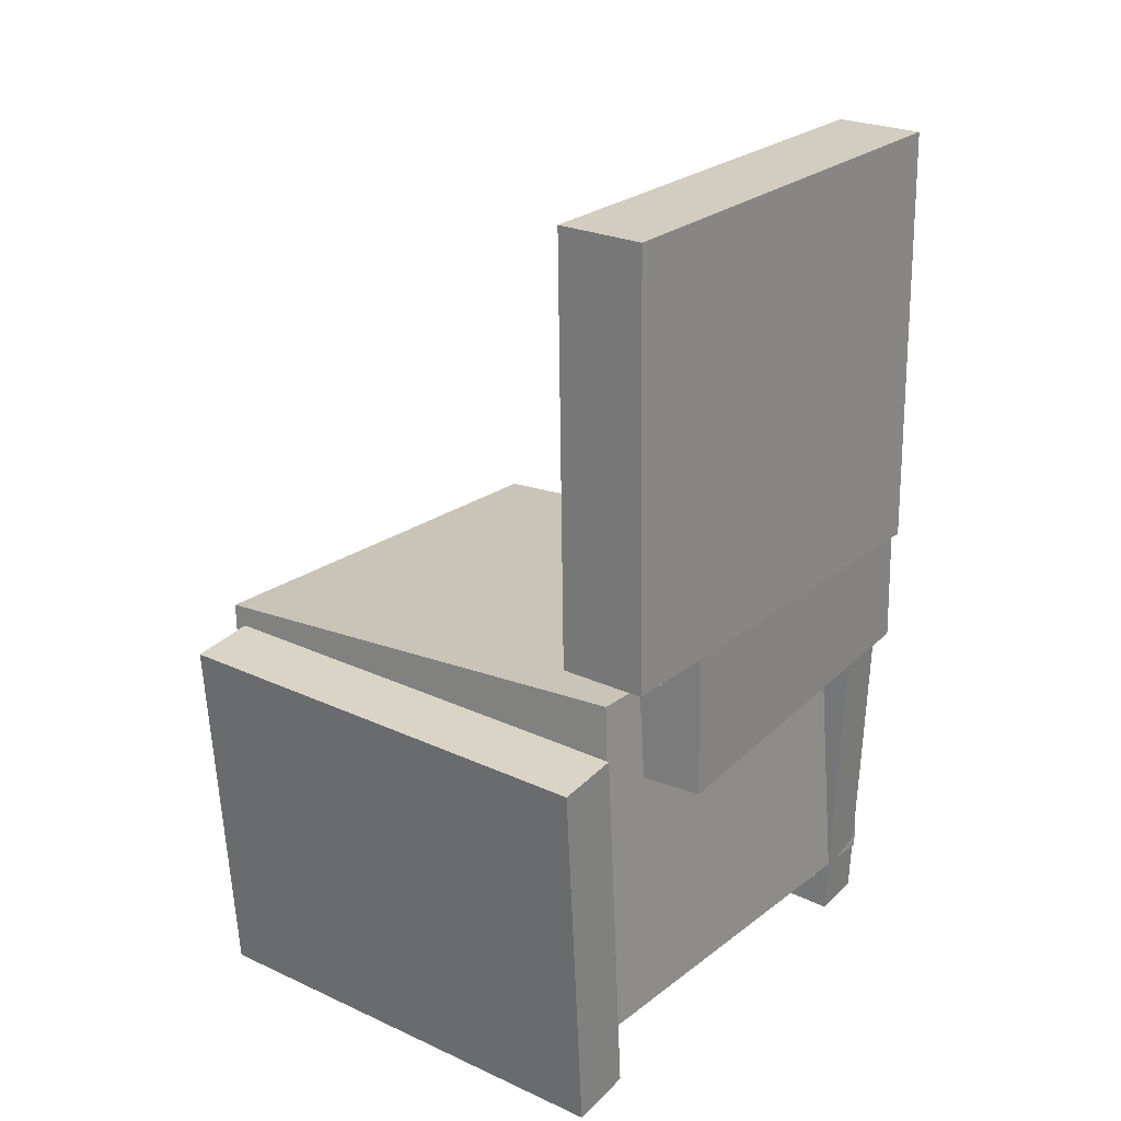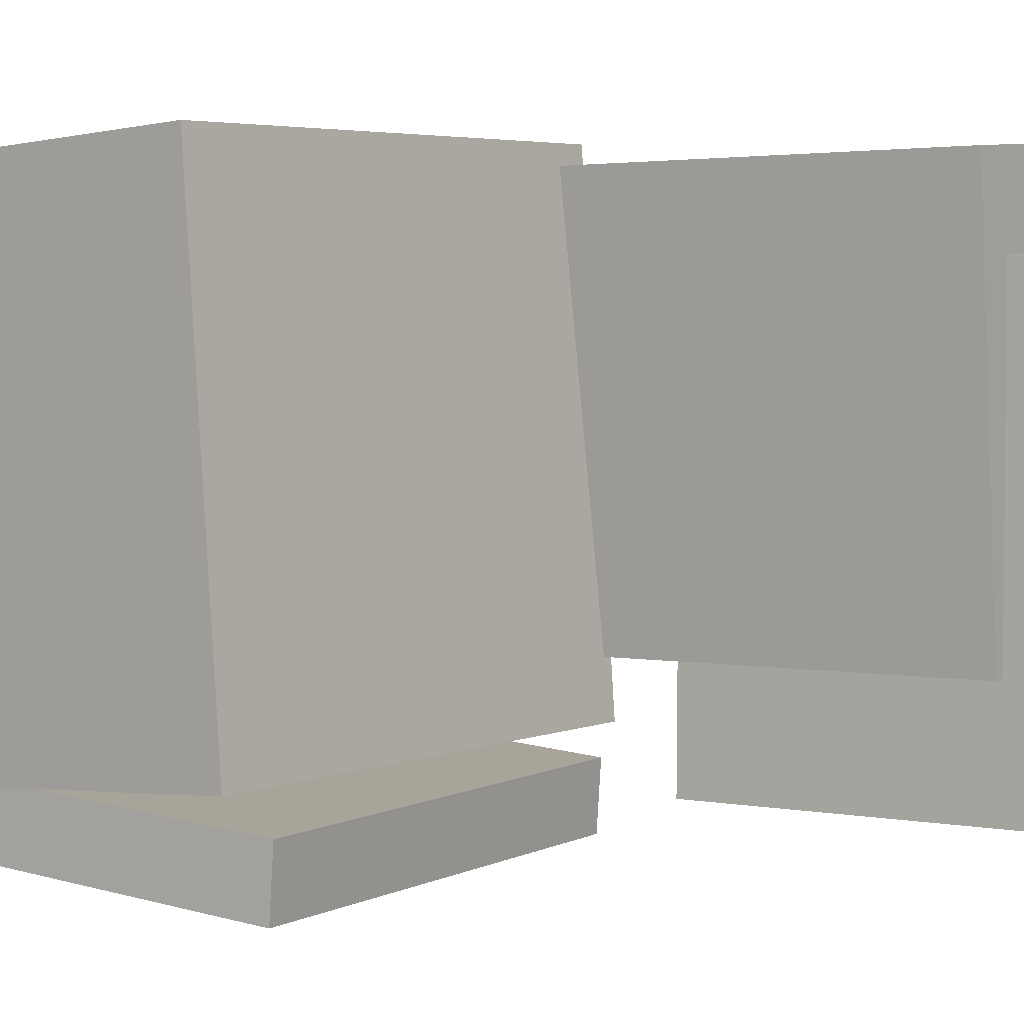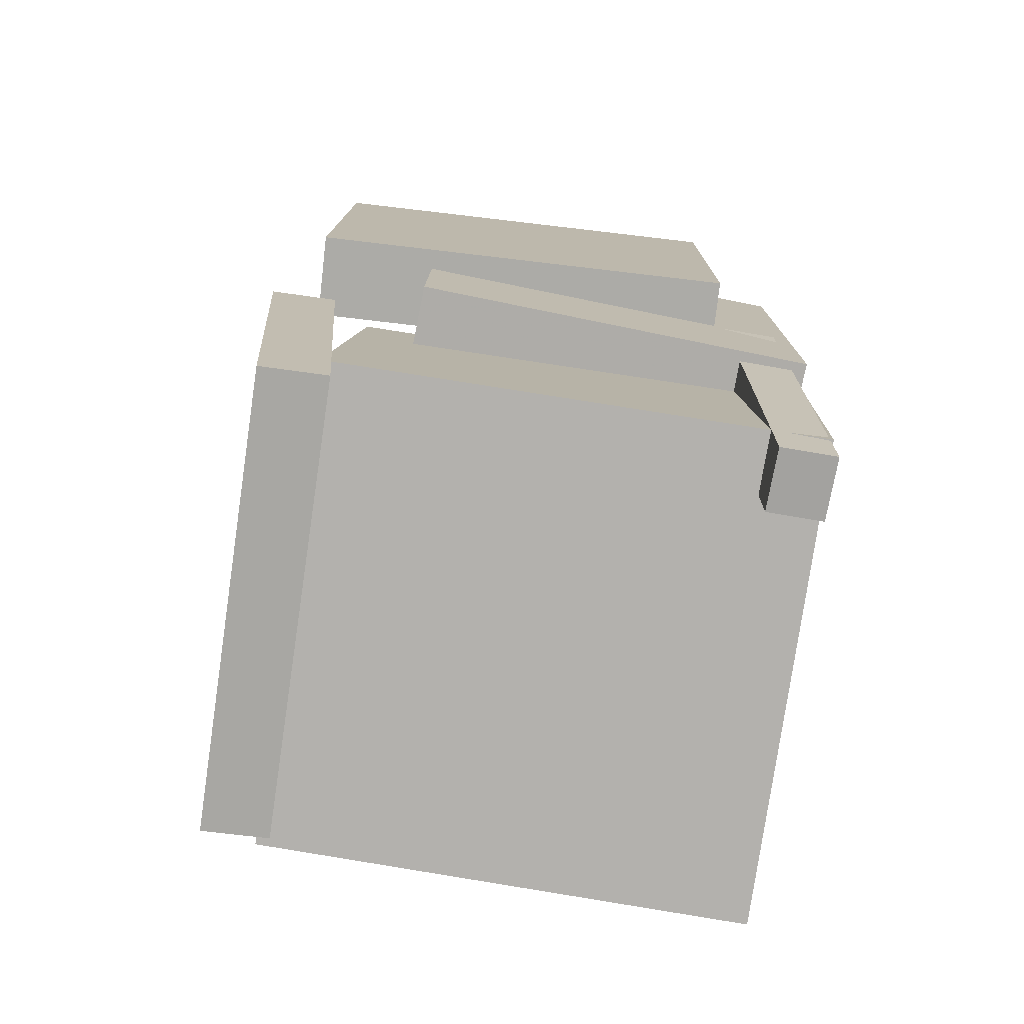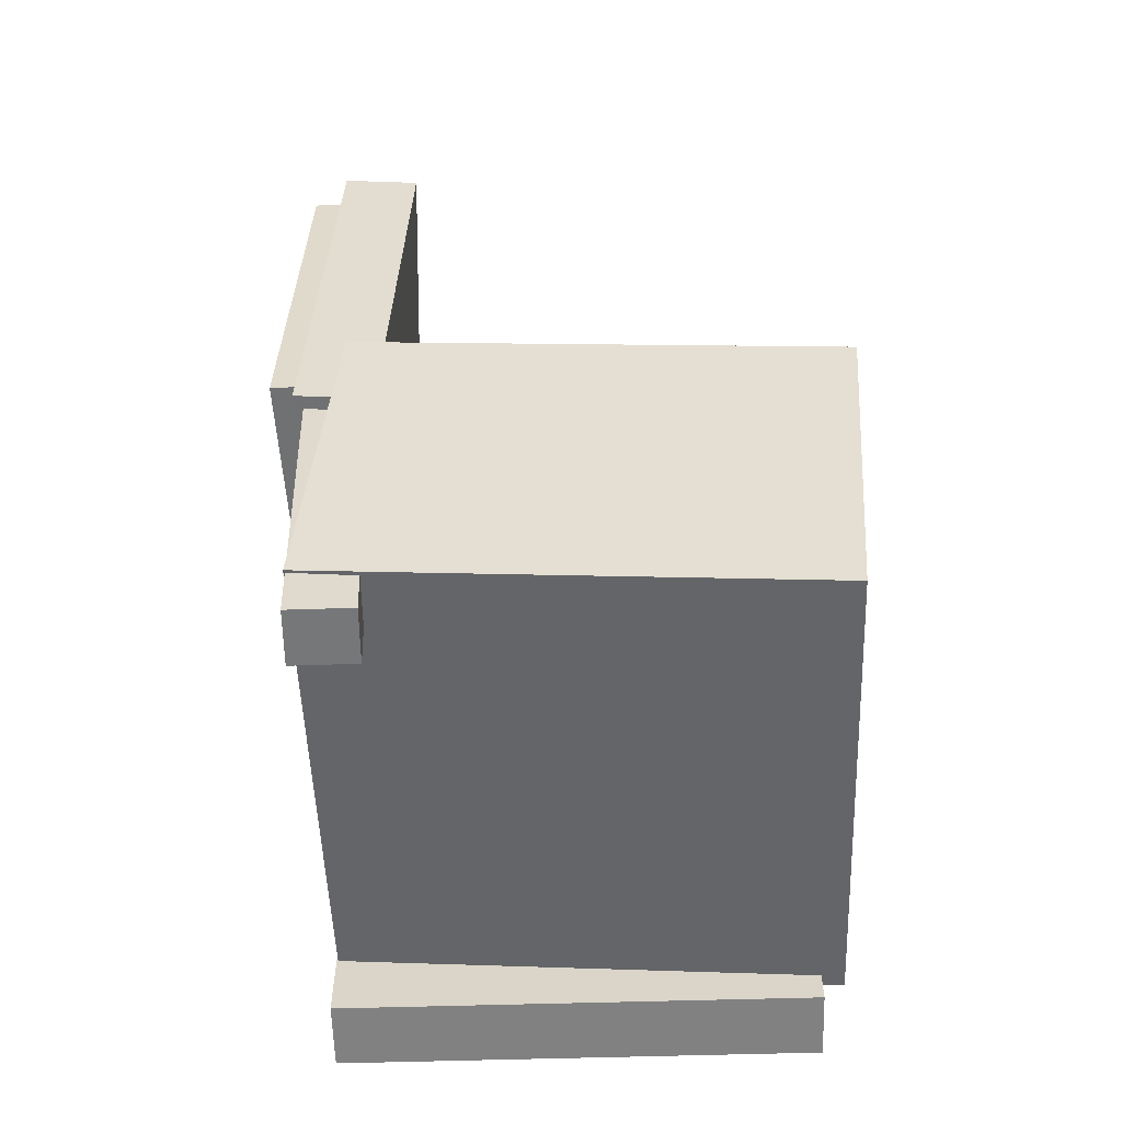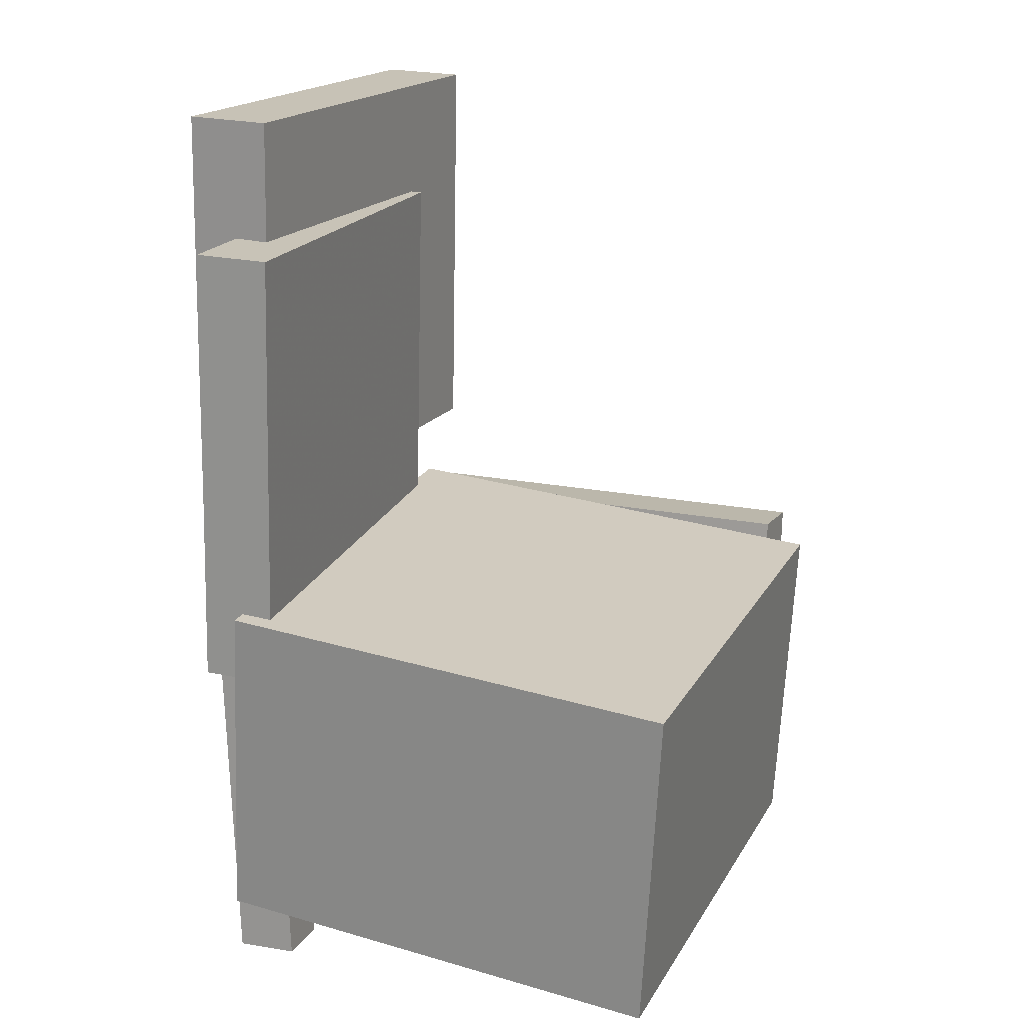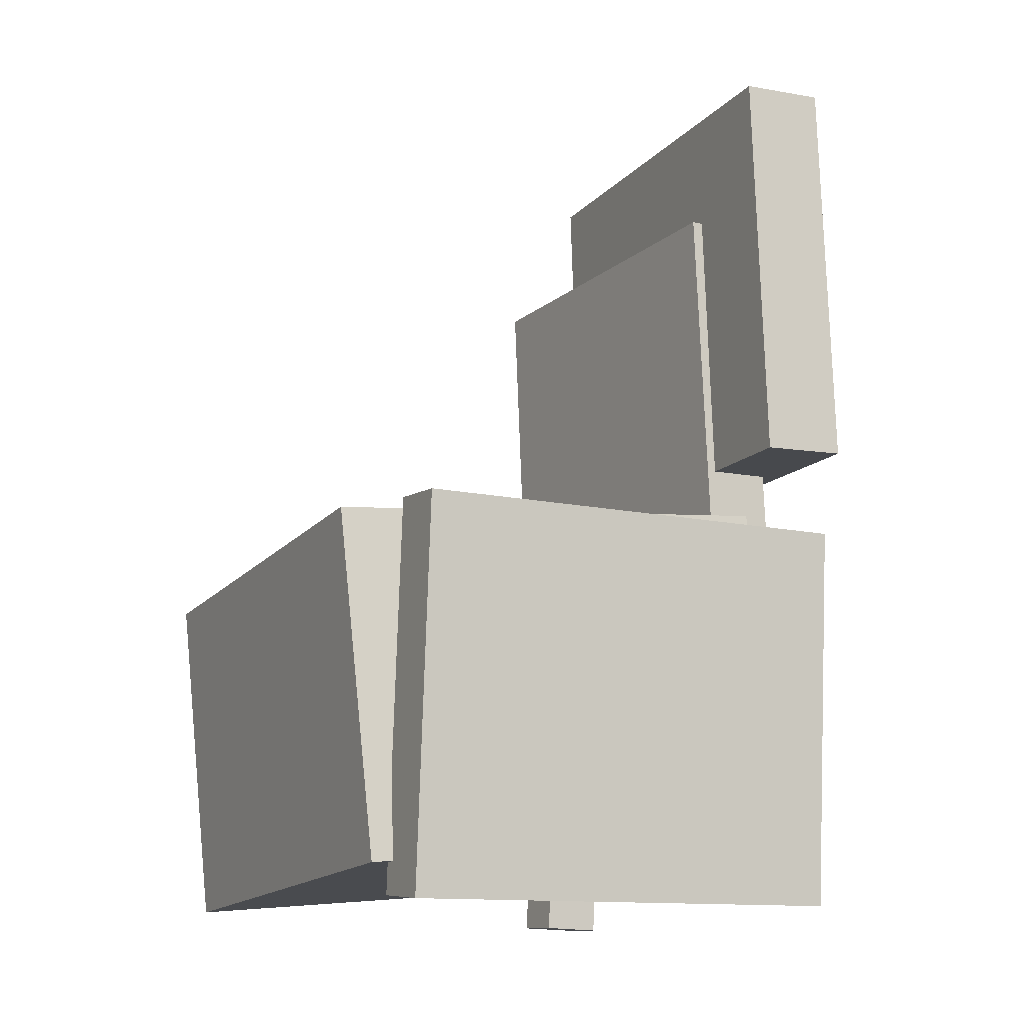
<metadata>
{"format":"obj","ext":"obj","renderer":"f3d","projection":"perspective","resolution":1024,"background":"white","views":[{"elev":26.2,"azim":-143.7,"up":"+Y"},{"elev":4.1,"azim":123.3,"up":"+Z"},{"elev":-74.8,"azim":-98.4,"up":"+Y"},{"elev":-56.3,"azim":1.9,"up":"+Y"},{"elev":17.8,"azim":22.9,"up":"+Y"},{"elev":-12.4,"azim":153.0,"up":"+Y"}]}
</metadata>
<code>
v -0.1933 0.02645 0.1918
v -0.1943 0.02603 0.1502
v -0.179 -0.3384 0.1951
v -0.18 -0.3388 0.1535
v -0.1468 0.02826 0.1906
v -0.1478 0.02784 0.149
v -0.1325 -0.3365 0.1939
v -0.1335 -0.337 0.1523
f 1.0 7.0 5.0
f 1.0 3.0 7.0
f 1.0 4.0 3.0
f 1.0 2.0 4.0
f 3.0 8.0 7.0
f 3.0 4.0 8.0
f 5.0 7.0 8.0
f 5.0 8.0 6.0
f 1.0 5.0 6.0
f 1.0 6.0 2.0
f 2.0 6.0 8.0
f 2.0 8.0 4.0
v -0.07934 -0.116 -0.0848
v -0.07563 -0.1209 0.1962
v -0.079 -0.05571 -0.08376
v -0.07528 -0.06056 0.1972
v 0.1675 -0.1174 -0.08808
v 0.1713 -0.1223 0.1929
v 0.1679 -0.05707 -0.08705
v 0.1716 -0.06192 0.1939
f 9.0 15.0 13.0
f 9.0 11.0 15.0
f 9.0 12.0 11.0
f 9.0 10.0 12.0
f 11.0 16.0 15.0
f 11.0 12.0 16.0
f 13.0 15.0 16.0
f 13.0 16.0 14.0
f 9.0 13.0 14.0
f 9.0 14.0 10.0
f 10.0 14.0 16.0
f 10.0 16.0 12.0
v -0.1996 0.2575 -0.0968
v -0.1836 0.2519 0.2094
v -0.1429 0.2557 -0.09981
v -0.1269 0.25 0.2064
v -0.2113 -0.08538 -0.1026
v -0.1952 -0.09108 0.2037
v -0.1546 -0.08726 -0.1056
v -0.1385 -0.09295 0.2007
f 17.0 23.0 21.0
f 17.0 19.0 23.0
f 17.0 20.0 19.0
f 17.0 18.0 20.0
f 19.0 24.0 23.0
f 19.0 20.0 24.0
f 21.0 23.0 24.0
f 21.0 24.0 22.0
f 17.0 21.0 22.0
f 17.0 22.0 18.0
f 18.0 22.0 24.0
f 18.0 24.0 20.0
v 0.1778 -0.2999 -0.1652
v -0.1801 -0.2715 -0.1646
v 0.1985 -0.0394 -0.1463
v -0.1594 -0.01104 -0.1457
v 0.1763 -0.326 0.1962
v -0.1816 -0.2976 0.1968
v 0.1969 -0.0655 0.2151
v -0.1609 -0.03715 0.2157
f 25.0 31.0 29.0
f 25.0 27.0 31.0
f 25.0 28.0 27.0
f 25.0 26.0 28.0
f 27.0 32.0 31.0
f 27.0 28.0 32.0
f 29.0 31.0 32.0
f 29.0 32.0 30.0
f 25.0 29.0 30.0
f 25.0 30.0 26.0
f 26.0 30.0 32.0
f 26.0 32.0 28.0
v -0.1468 0.3487 -0.1853
v -0.212 0.3504 -0.1873
v -0.1574 0.3441 0.147
v -0.2226 0.3459 0.1449
v -0.1549 0.03666 -0.1898
v -0.2201 0.03838 -0.1919
v -0.1655 0.03212 0.1425
v -0.2307 0.03385 0.1404
f 33.0 39.0 37.0
f 33.0 35.0 39.0
f 33.0 36.0 35.0
f 33.0 34.0 36.0
f 35.0 40.0 39.0
f 35.0 36.0 40.0
f 37.0 39.0 40.0
f 37.0 40.0 38.0
f 33.0 37.0 38.0
f 33.0 38.0 34.0
f 34.0 38.0 40.0
f 34.0 40.0 36.0
v -0.181 -0.3231 -0.1528
v -0.1817 -0.03465 -0.1733
v -0.1812 -0.3267 -0.2026
v -0.1819 -0.0382 -0.2231
v 0.1613 -0.3224 -0.1541
v 0.1606 -0.03396 -0.1747
v 0.1611 -0.326 -0.2039
v 0.1604 -0.0375 -0.2245
f 41.0 47.0 45.0
f 41.0 43.0 47.0
f 41.0 44.0 43.0
f 41.0 42.0 44.0
f 43.0 48.0 47.0
f 43.0 44.0 48.0
f 45.0 47.0 48.0
f 45.0 48.0 46.0
f 41.0 45.0 46.0
f 41.0 46.0 42.0
f 42.0 46.0 48.0
f 42.0 48.0 44.0

</code>
